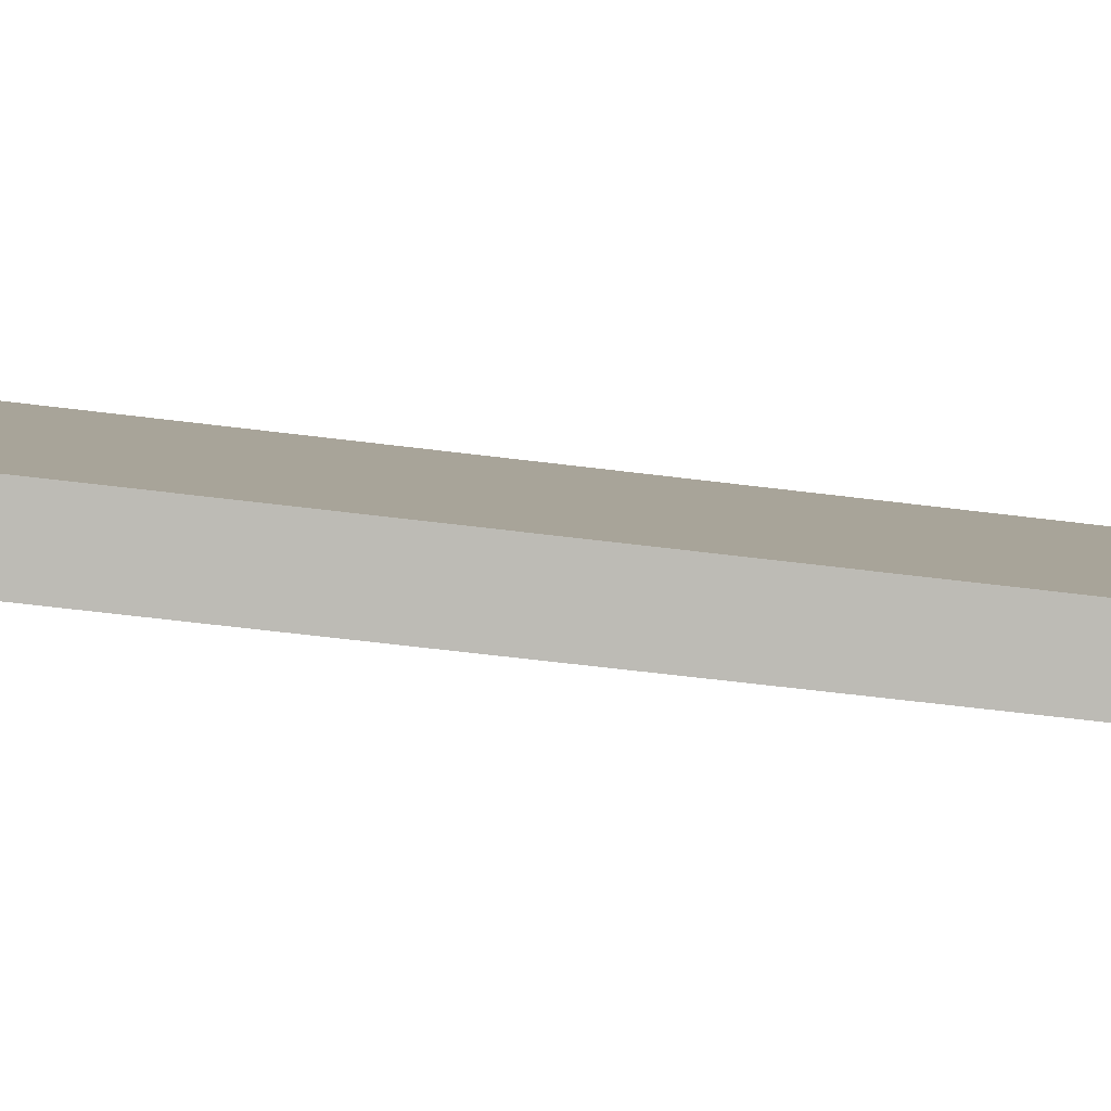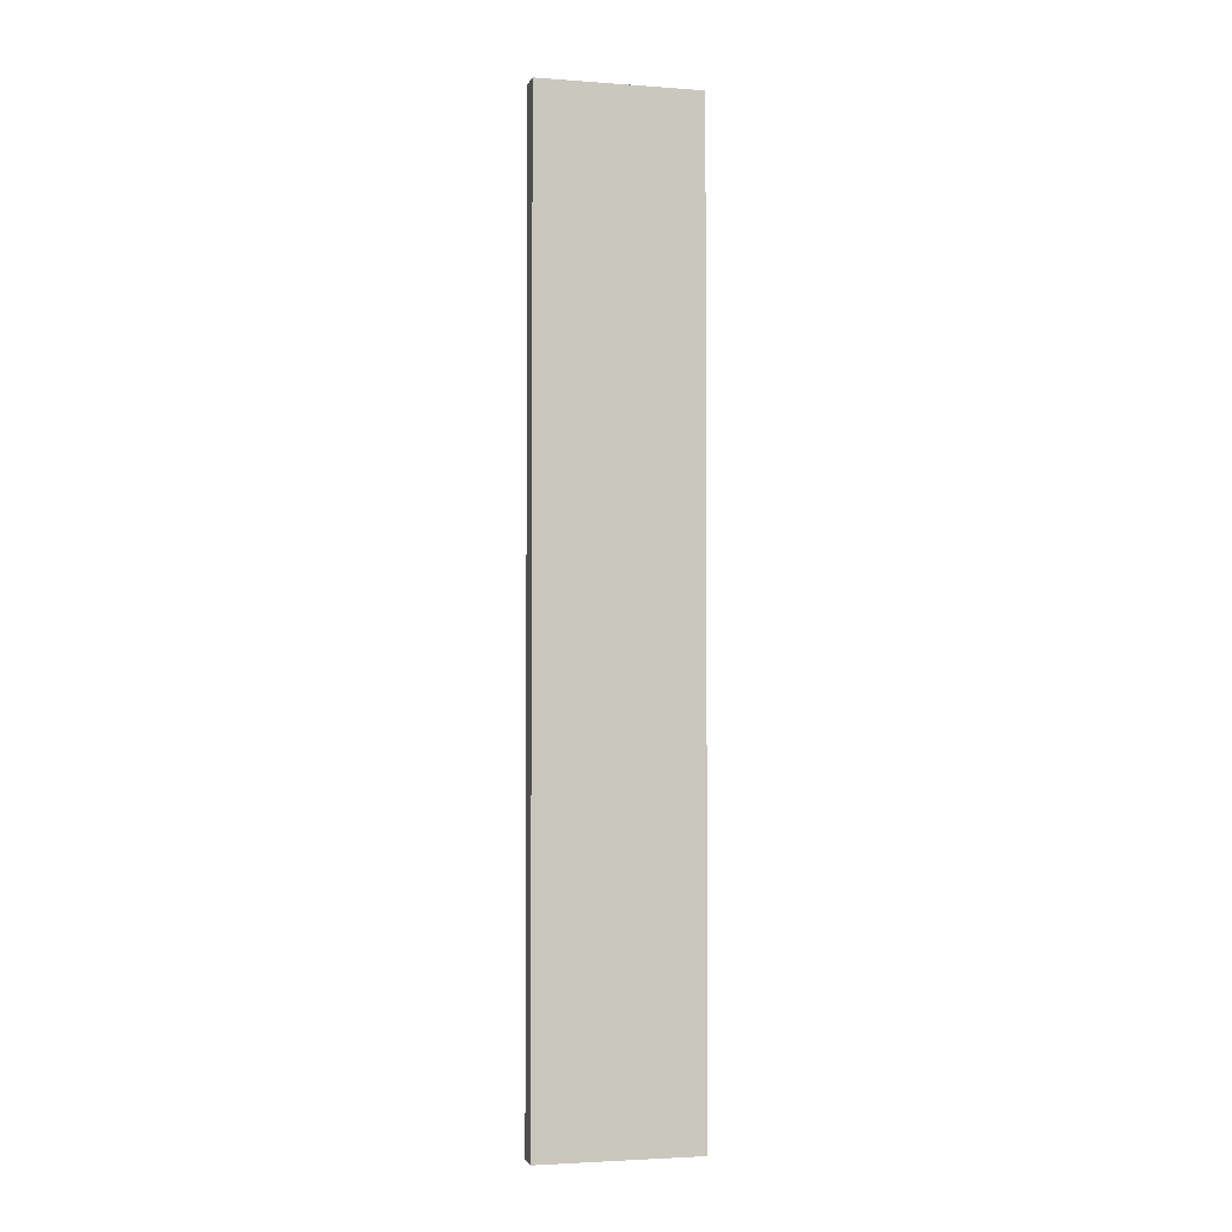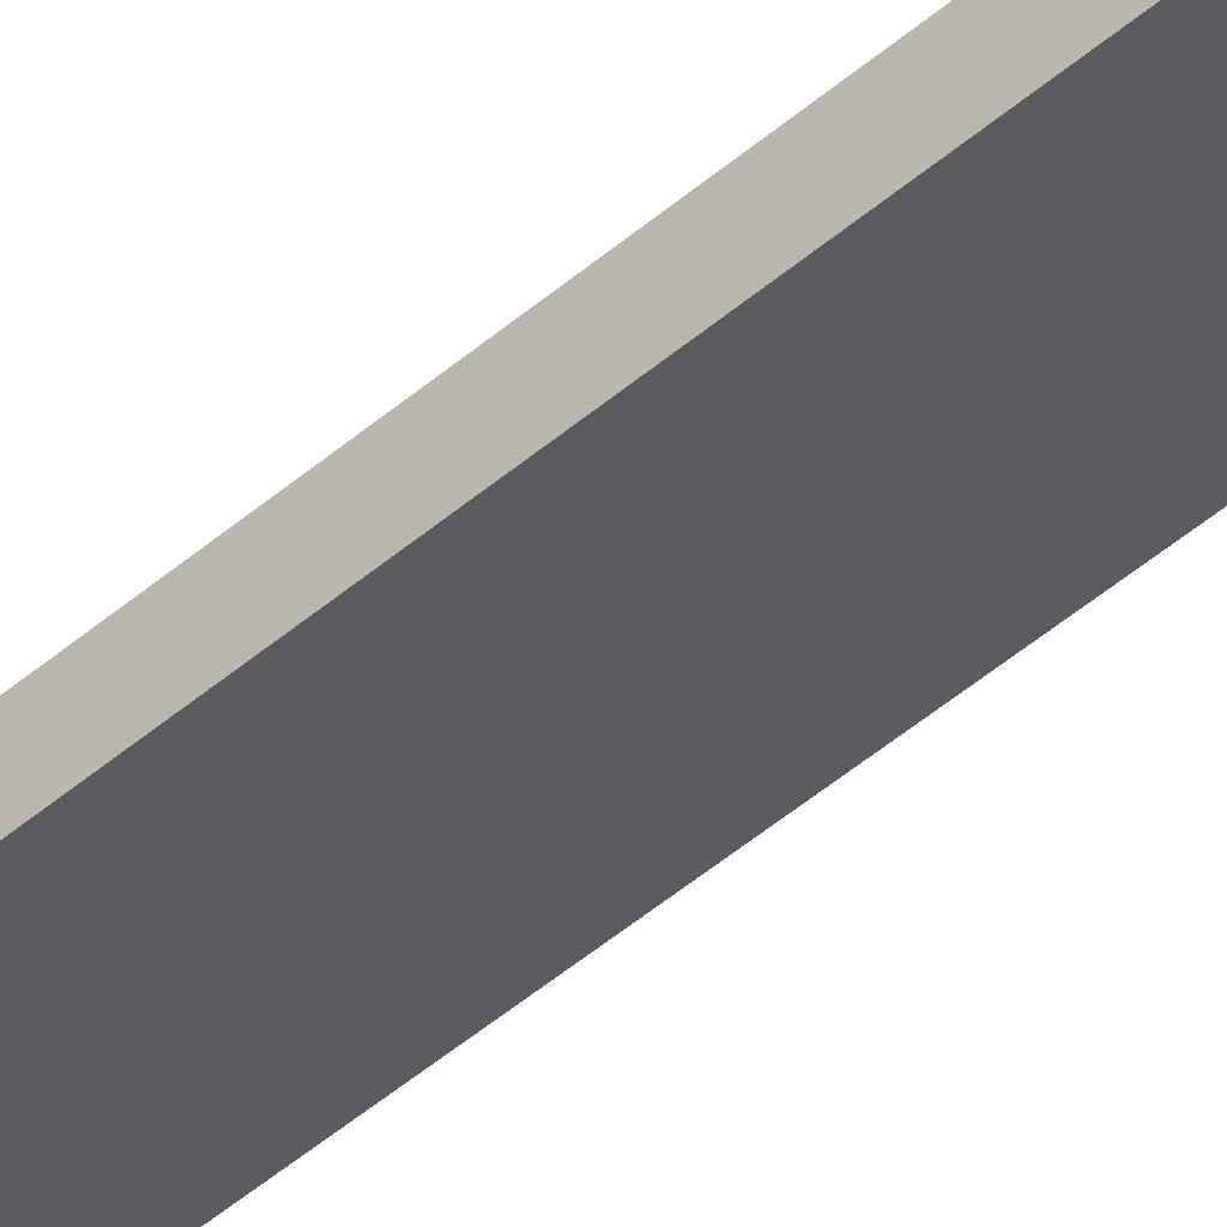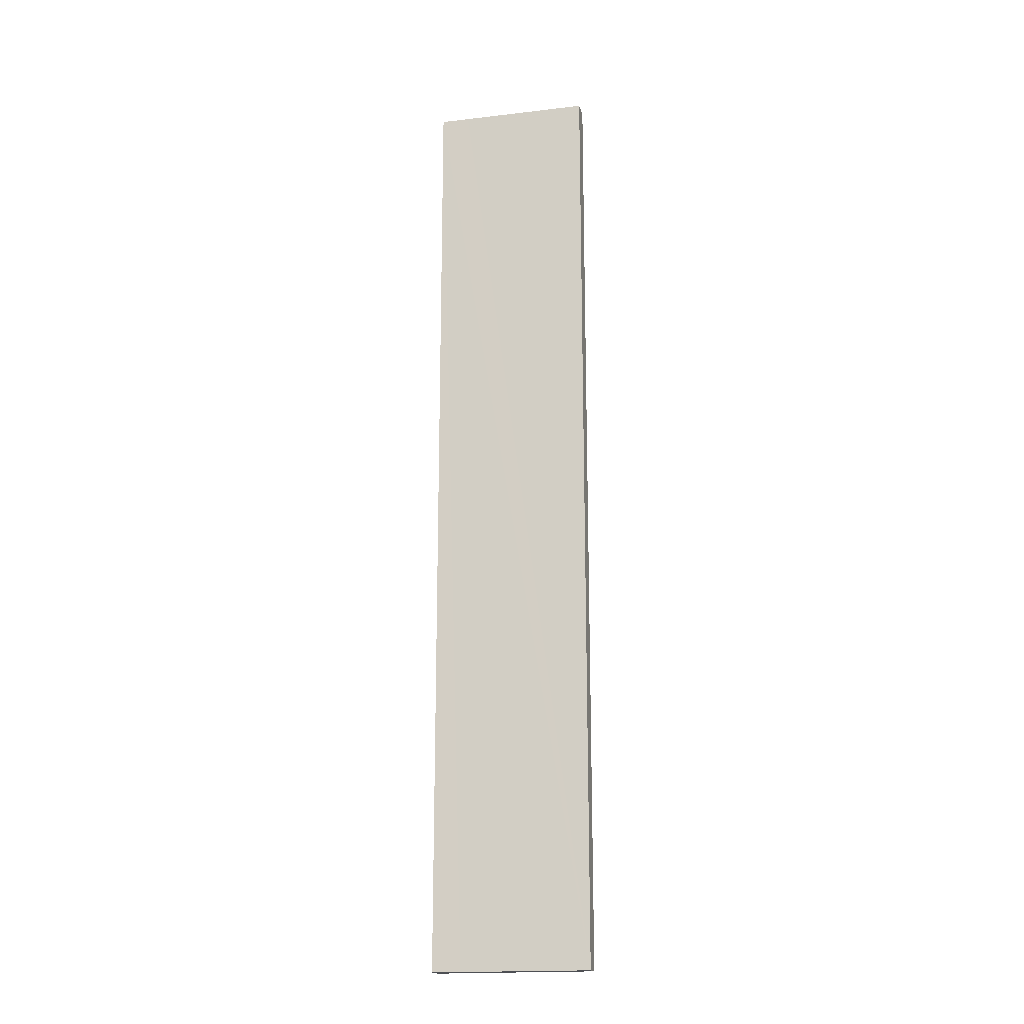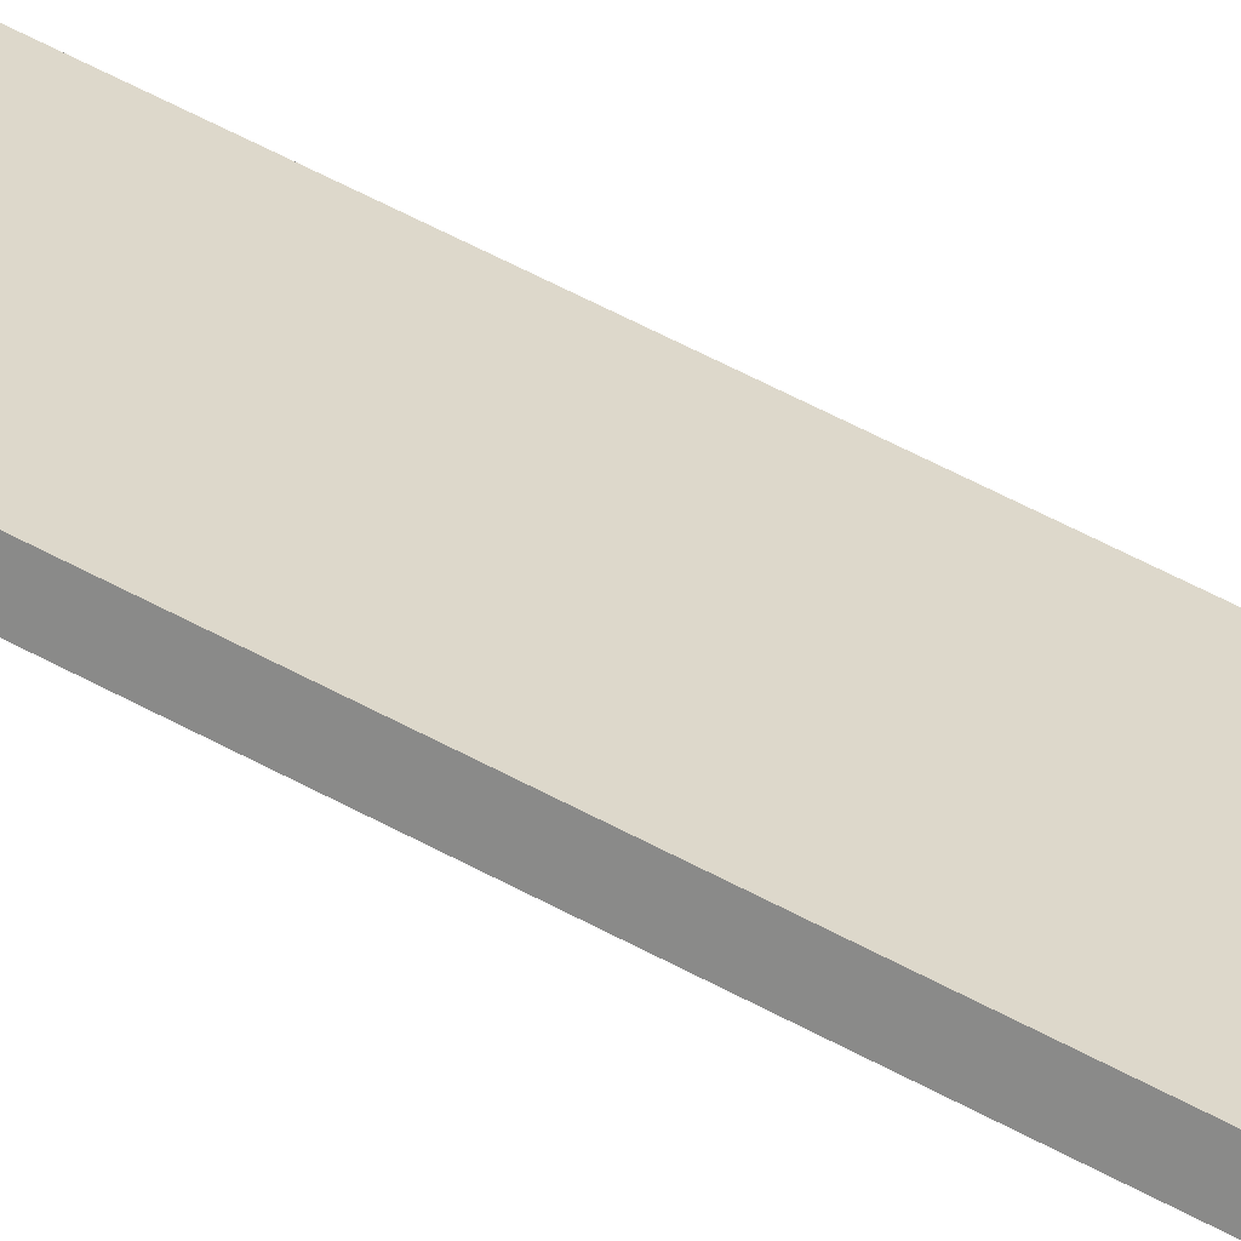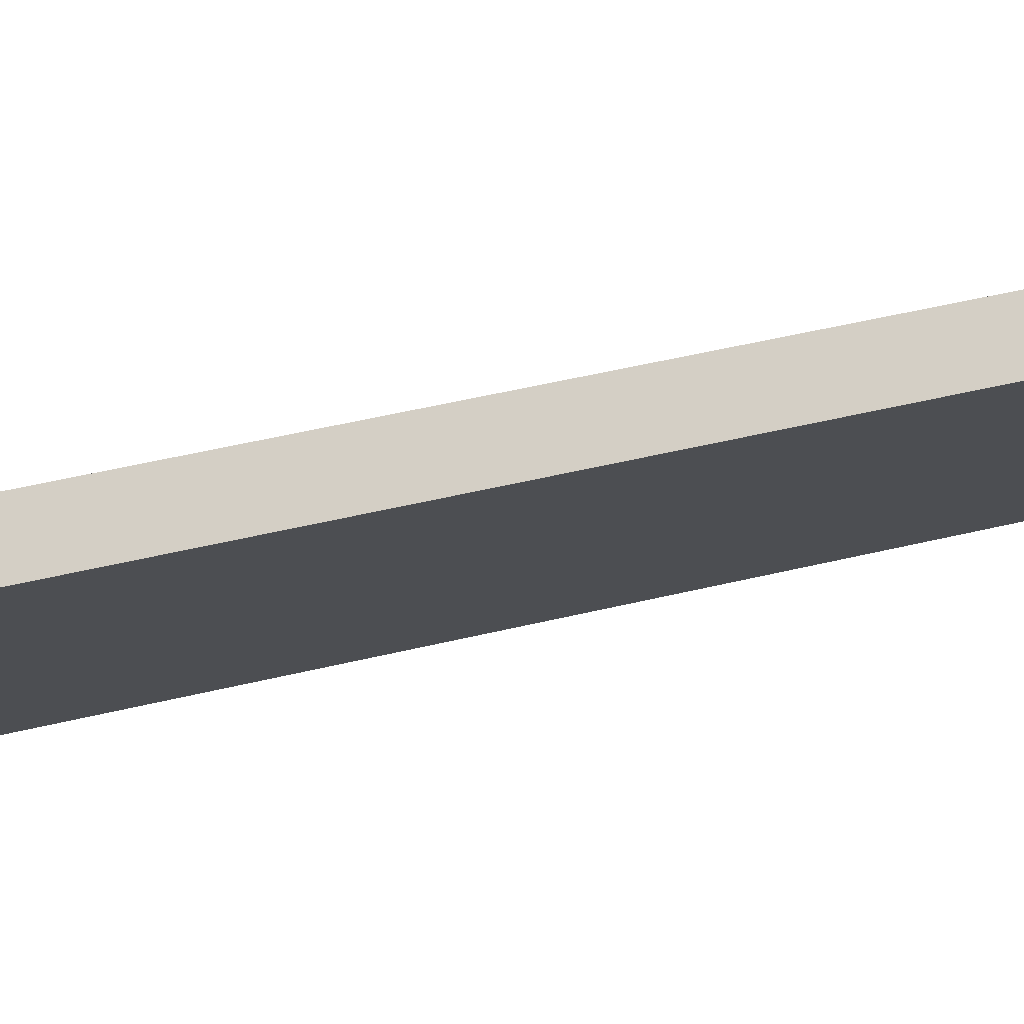
<metadata>
{"format":"obj","ext":"obj","renderer":"f3d","projection":"perspective","resolution":1024,"background":"white","views":[{"elev":-29.9,"azim":-102.6,"up":"+Z"},{"elev":-2.9,"azim":-49.8,"up":"+Y"},{"elev":-58.2,"azim":-49.9,"up":"+Z"},{"elev":-17.9,"azim":-22.6,"up":"+Y"},{"elev":61.3,"azim":118.6,"up":"+Z"},{"elev":24.3,"azim":63.7,"up":"+Z"}]}
</metadata>
<code>
v  0 12.6 7.717e-16
v  0.487 12.6 7.717e-16
v  0.17 12.6 -0.24
v  0.314 12.6 0.224
v  1.858 12.6 1.039
v  1.718 12.6 1.228
v  1.718 -7.519e-17 1.228
v  1.858 -6.362e-17 1.039
v  0.17 1.47e-17 -0.24
v  0.487 0 0
v  0 0 0
v  0.314 -1.372e-17 0.224
g defaultobject
f 1 2 3
f 2 1 4
f 2 4 5
f 5 4 6
f 7 5 6
f 5 7 8
f 8 2 5
f 2 8 3
f 3 8 9
f 9 8 10
f 9 1 3
f 1 9 11
f 4 7 6
f 7 4 1
f 7 1 12
f 12 1 11
f 7 10 8
f 10 7 12
f 10 12 9
f 9 12 11

</code>
